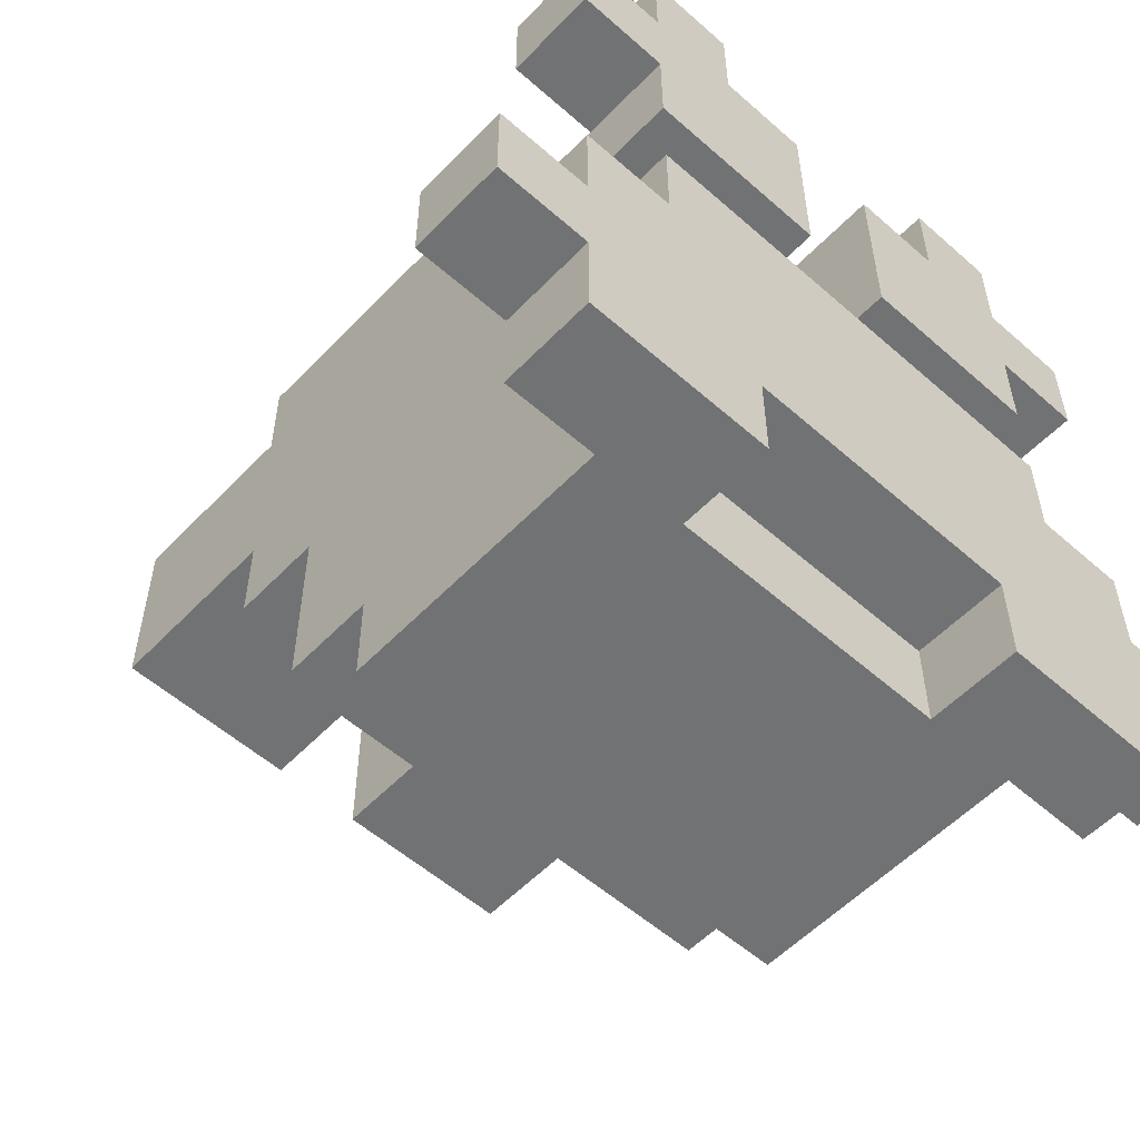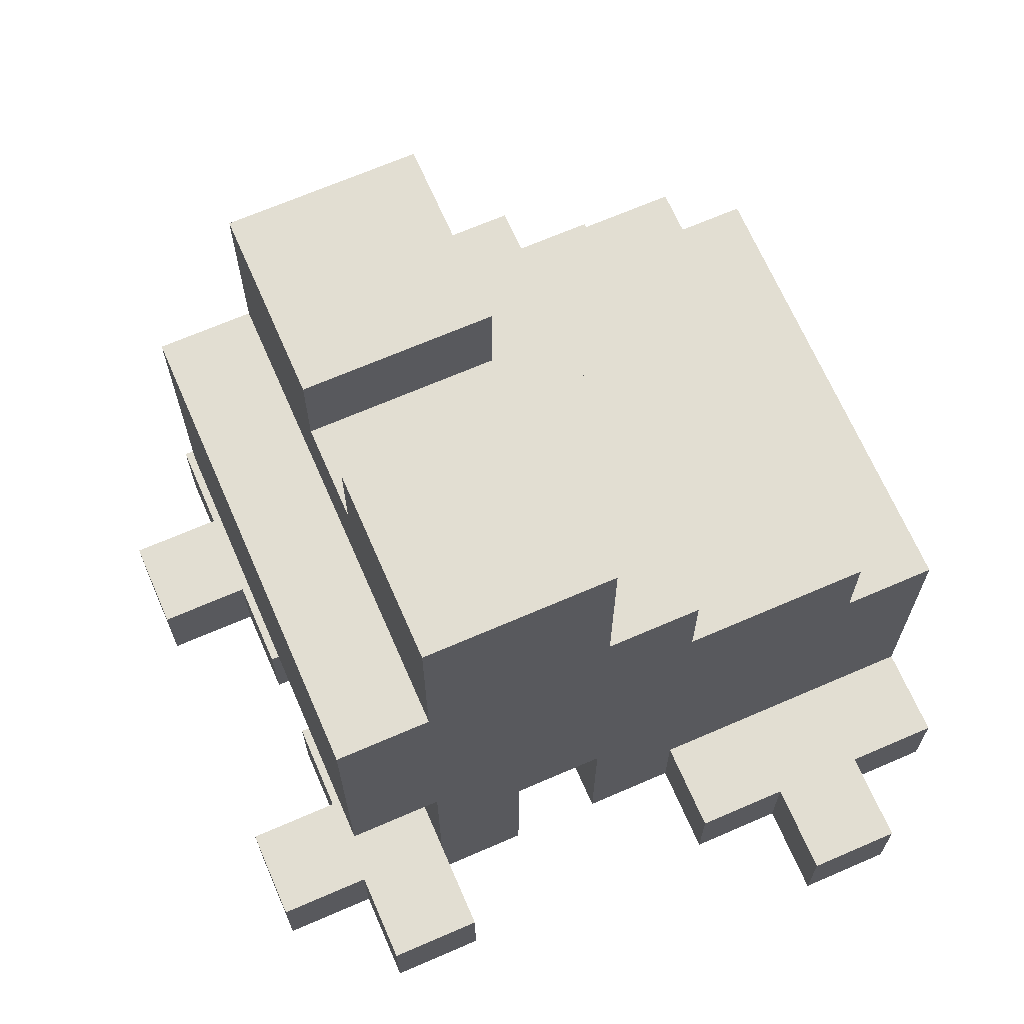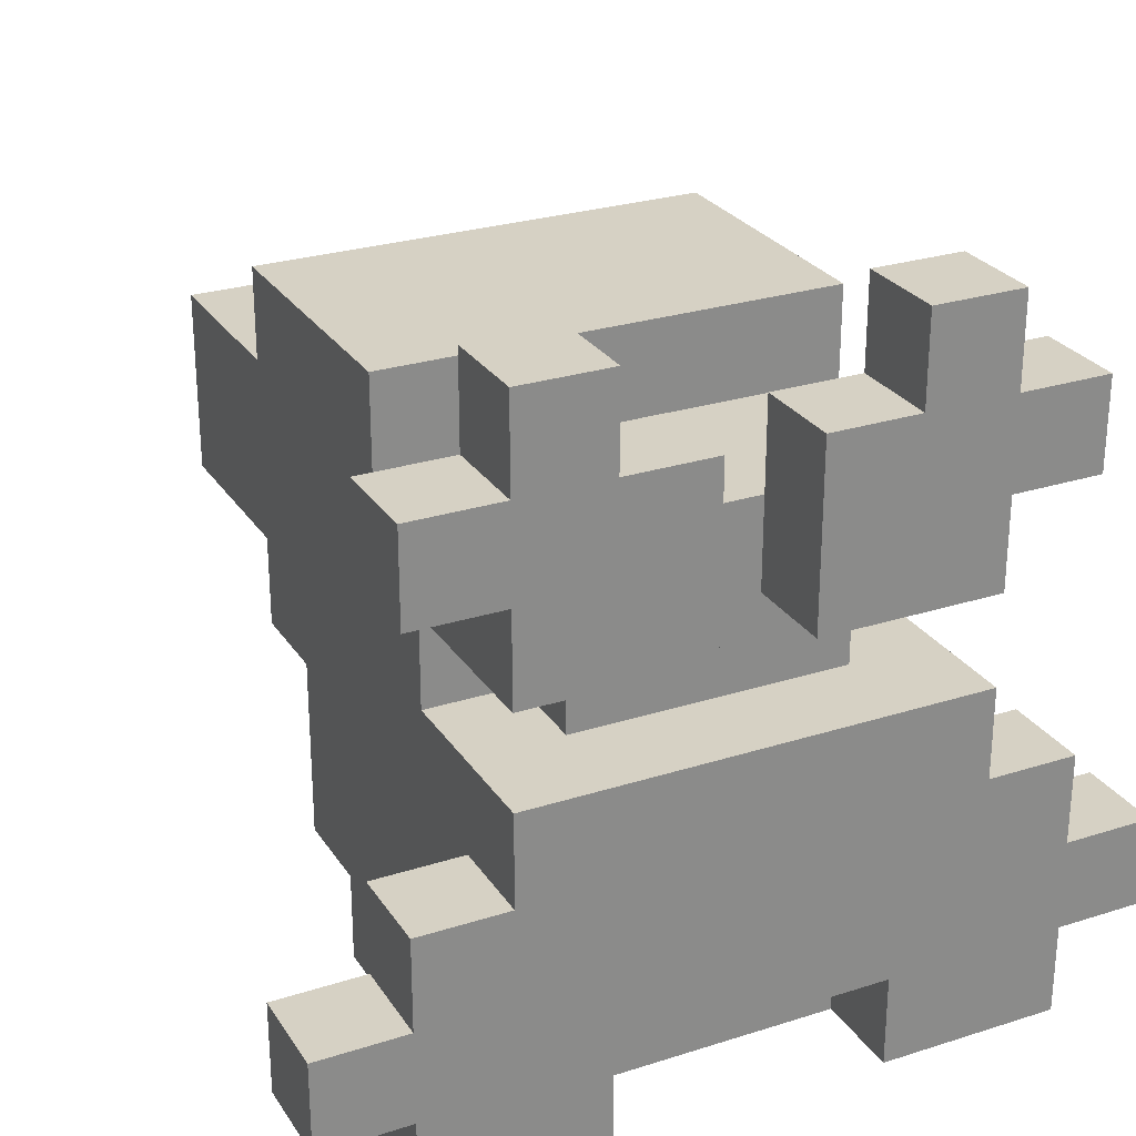
<metadata>
{"format":"obj","ext":"obj","renderer":"f3d","projection":"perspective","resolution":1024,"background":"white","views":[{"elev":-55.4,"azim":-42.8,"up":"+Z"},{"elev":67.9,"azim":66.5,"up":"+Y"},{"elev":26.9,"azim":-26.3,"up":"+Z"}]}
</metadata>
<code>
o
v -0.5 0.1 -0.2
v -0.5 0.1 -0.3
v -0.5 0.2 -0.2
v -0.5 0.2 -0.3
v -0.4 0.1 0.3
v -0.4 0.1 0.2
v -0.4 0.1 -0.1
v -0.4 0.1 -0.2
v -0.4 0.1 -0.3
v -0.4 0.1 -0.4
v -0.4 0.2 0.3
v -0.4 0.2 0.2
v -0.4 0.2 -0.1
v -0.4 0.2 -0.2
v -0.4 0.2 -0.3
v -0.4 0.2 -0.4
v -0.3 0.1 0.4
v -0.3 0.1 0.3
v -0.3 0.1 0.2
v -0.3 0.1 0.1
v -0.3 0.1 0
v -0.3 0.1 -0.1
v -0.3 0.2 0.4
v -0.3 0.2 0.3
v -0.3 0.2 0.2
v -0.3 0.2 -0.1
v -0.3 0.2 -0.4
v -0.3 0.3 0.1
v -0.3 0.3 0
v -0.3 0.4 0.3
v -0.3 0.4 0.2
v -0.3 0.5 0.3
v -0.3 0.5 0.2
v -0.3 0.5 0.1
v -0.3 0.5 -0.3
v -0.3 0.5 -0.4
v -0.3 0.6 0.2
v -0.3 0.6 0.1
v -0.3 0.6 -0.1
v -0.3 0.6 -0.3
v -0.3 0.7 0.3
v -0.3 0.7 0.2
v -0.3 0.7 0.1
v -0.3 0.7 0
v -0.3 0.7 -0.1
v -0.3 0.8 0.2
v -0.3 0.8 0.1
v -0.3 0.9 0.2
v -0.3 0.9 0
v -0.2 0.2 0.1
v -0.2 0.2 0
v -0.2 0.3 0.1
v -0.2 0.3 0
v -0.1 0.6 0.2
v -0.1 0.6 0.1
v -0.1 0.7 0.2
v -0.1 0.7 0.1
v 0 0.1 0.3
v 0 0.1 0.1
v 0 0.2 0.3
v 0 0.2 0.2
v 0 0.2 0.1
v 0 0.4 0.2
v 0 0.4 0.1
v 0 0.5 0.2
v 0 0.5 0.1
v 0 0.8 0.2
v 0 0.8 0
v 0 0.9 0.2
v 0 0.9 0
v 0.1 0.1 0.4
v 0.1 0.1 0.3
v 0.1 0.1 -0.3
v 0.1 0.1 -0.4
v 0.1 0.2 0.4
v 0.1 0.2 0.3
v 0.1 0.2 0
v 0.1 0.2 -0.3
v 0.1 0.2 -0.4
v 0.1 0.3 0.1
v 0.1 0.3 0
v 0.1 0.5 0.2
v 0.1 0.5 0.1
v 0.1 0.5 -0.1
v 0.1 0.5 -0.3
v 0.1 0.6 0.2
v 0.1 0.6 0.1
v 0.1 0.6 0
v 0.1 0.6 -0.1
v 0.1 0.7 0.2
v 0.1 0.7 0.1
v 0.1 0.7 0
v -0.2 0.1 0.4
v -0.2 0.1 0.3
v -0.2 0.1 -0.3
v -0.2 0.1 -0.4
v -0.2 0.2 0.4
v -0.2 0.2 0.3
v -0.2 0.2 0
v -0.2 0.2 -0.3
v -0.2 0.2 -0.4
v -0.2 0.3 0.1
v -0.2 0.3 0
v -0.2 0.4 0.2
v -0.2 0.4 0.1
v -0.2 0.5 0.2
v -0.2 0.5 0.1
v -0.2 0.5 -0.1
v -0.2 0.5 -0.3
v -0.2 0.6 0.2
v -0.2 0.6 0.1
v -0.2 0.6 0
v -0.2 0.6 -0.1
v -0.2 0.7 0.2
v -0.2 0.7 0.1
v -0.2 0.7 0
v -0.1 0.1 0.3
v -0.1 0.1 0.1
v -0.1 0.2 0.3
v -0.1 0.2 0.2
v -0.1 0.2 0.1
v -0.1 0.8 0.2
v -0.1 0.8 0
v -0.1 0.9 0.2
v -0.1 0.9 0
v 0 0.6 0.2
v 0 0.6 0.1
v 0 0.7 0.2
v 0 0.7 0.1
v 0.1 0.2 0.1
v 0.1 0.2 0
v 0.1 0.3 0.1
v 0.1 0.3 0
v 0.2 0.1 0.4
v 0.2 0.1 0.3
v 0.2 0.1 0.2
v 0.2 0.1 0.1
v 0.2 0.1 0
v 0.2 0.1 -0.1
v 0.2 0.2 0.4
v 0.2 0.2 0.3
v 0.2 0.2 0.2
v 0.2 0.2 -0.1
v 0.2 0.2 -0.4
v 0.2 0.3 0.1
v 0.2 0.3 0
v 0.2 0.4 0.3
v 0.2 0.4 0.2
v 0.2 0.5 0.3
v 0.2 0.5 0.2
v 0.2 0.5 0.1
v 0.2 0.5 -0.3
v 0.2 0.5 -0.4
v 0.2 0.6 0.2
v 0.2 0.6 0.1
v 0.2 0.6 -0.1
v 0.2 0.6 -0.3
v 0.2 0.7 0.3
v 0.2 0.7 0.2
v 0.2 0.7 0.1
v 0.2 0.7 0
v 0.2 0.7 -0.1
v 0.2 0.8 0.2
v 0.2 0.8 0.1
v 0.2 0.9 0.2
v 0.2 0.9 0
v 0.3 0.1 0.3
v 0.3 0.1 0.2
v 0.3 0.1 -0.1
v 0.3 0.1 -0.2
v 0.3 0.1 -0.3
v 0.3 0.1 -0.4
v 0.3 0.2 0.3
v 0.3 0.2 0.2
v 0.3 0.2 -0.1
v 0.3 0.2 -0.2
v 0.3 0.2 -0.3
v 0.3 0.2 -0.4
v 0.4 0.1 -0.2
v 0.4 0.1 -0.3
v 0.4 0.2 -0.2
v 0.4 0.2 -0.3
v -0.3 0.1 0.4
v -0.3 0.2 0.4
v -0.2 0.1 0.4
v -0.2 0.2 0.4
v 0.1 0.1 0.4
v 0.1 0.2 0.4
v 0.2 0.1 0.4
v 0.2 0.2 0.4
v -0.4 0.1 0.3
v -0.4 0.2 0.3
v -0.3 0.1 0.3
v -0.3 0.2 0.3
v -0.3 0.4 0.3
v -0.3 0.5 0.3
v -0.3 0.7 0.3
v -0.2 0.1 0.3
v -0.2 0.2 0.3
v -0.1 0.1 0.3
v -0.1 0.2 0.3
v 0 0.1 0.3
v 0 0.2 0.3
v 0.1 0.1 0.3
v 0.1 0.2 0.3
v 0.2 0.1 0.3
v 0.2 0.2 0.3
v 0.2 0.4 0.3
v 0.2 0.5 0.3
v 0.2 0.7 0.3
v 0.3 0.1 0.3
v 0.3 0.2 0.3
v -0.3 0.2 0.2
v -0.3 0.4 0.2
v -0.3 0.7 0.2
v -0.3 0.8 0.2
v -0.3 0.9 0.2
v -0.2 0.2 0.2
v -0.2 0.4 0.2
v -0.2 0.7 0.2
v -0.2 0.8 0.2
v -0.1 0.2 0.2
v -0.1 0.7 0.2
v -0.1 0.8 0.2
v -0.1 0.9 0.2
v 0 0.2 0.2
v 0 0.7 0.2
v 0 0.8 0.2
v 0 0.9 0.2
v 0.1 0.2 0.2
v 0.1 0.4 0.2
v 0.1 0.7 0.2
v 0.1 0.8 0.2
v 0.2 0.2 0.2
v 0.2 0.4 0.2
v 0.2 0.7 0.2
v 0.2 0.8 0.2
v 0.2 0.9 0.2
v -0.3 0.1 0
v -0.3 0.3 0
v -0.2 0.2 0
v -0.2 0.3 0
v -0.2 0.6 0
v -0.2 0.7 0
v 0.1 0.2 0
v 0.1 0.3 0
v 0.1 0.6 0
v 0.1 0.7 0
v 0.2 0.1 0
v 0.2 0.3 0
v -0.4 0.1 -0.1
v -0.4 0.2 -0.1
v -0.3 0.1 -0.1
v -0.3 0.2 -0.1
v -0.2 0.5 -0.1
v -0.2 0.6 -0.1
v 0.1 0.5 -0.1
v 0.1 0.6 -0.1
v 0.2 0.1 -0.1
v 0.2 0.2 -0.1
v 0.3 0.1 -0.1
v 0.3 0.2 -0.1
v -0.5 0.1 -0.2
v -0.5 0.2 -0.2
v -0.4 0.1 -0.2
v -0.4 0.2 -0.2
v 0.3 0.1 -0.2
v 0.3 0.2 -0.2
v 0.4 0.1 -0.2
v 0.4 0.2 -0.2
v -0.2 0.2 -0.3
v -0.2 0.5 -0.3
v 0.1 0.2 -0.3
v 0.1 0.5 -0.3
v -0.4 0.1 0.2
v -0.4 0.2 0.2
v -0.3 0.1 0.2
v -0.3 0.2 0.2
v -0.2 0.4 0.2
v -0.2 0.5 0.2
v -0.2 0.6 0.2
v -0.2 0.7 0.2
v -0.1 0.6 0.2
v -0.1 0.7 0.2
v 0 0.4 0.2
v 0 0.5 0.2
v 0 0.6 0.2
v 0 0.7 0.2
v 0.1 0.5 0.2
v 0.1 0.6 0.2
v 0.1 0.7 0.2
v 0.2 0.1 0.2
v 0.2 0.2 0.2
v 0.3 0.1 0.2
v 0.3 0.2 0.2
v -0.3 0.1 0.1
v -0.3 0.3 0.1
v -0.2 0.2 0.1
v -0.2 0.3 0.1
v -0.2 0.4 0.1
v -0.1 0.1 0.1
v -0.1 0.2 0.1
v -0.1 0.6 0.1
v -0.1 0.7 0.1
v 0 0.1 0.1
v 0 0.2 0.1
v 0 0.4 0.1
v 0 0.5 0.1
v 0 0.6 0.1
v 0 0.7 0.1
v 0.1 0.2 0.1
v 0.1 0.3 0.1
v 0.1 0.5 0.1
v 0.2 0.1 0.1
v 0.2 0.3 0.1
v -0.3 0.7 0
v -0.3 0.9 0
v -0.2 0.2 0
v -0.2 0.3 0
v -0.1 0.8 0
v -0.1 0.9 0
v 0 0.8 0
v 0 0.9 0
v 0.1 0.2 0
v 0.1 0.3 0
v 0.2 0.7 0
v 0.2 0.9 0
v -0.3 0.6 -0.1
v -0.3 0.7 -0.1
v 0.2 0.6 -0.1
v 0.2 0.7 -0.1
v -0.5 0.1 -0.3
v -0.5 0.2 -0.3
v -0.4 0.1 -0.3
v -0.4 0.2 -0.3
v -0.3 0.5 -0.3
v -0.3 0.6 -0.3
v -0.2 0.1 -0.3
v -0.2 0.2 -0.3
v 0.1 0.1 -0.3
v 0.1 0.2 -0.3
v 0.2 0.5 -0.3
v 0.2 0.6 -0.3
v 0.3 0.1 -0.3
v 0.3 0.2 -0.3
v 0.4 0.1 -0.3
v 0.4 0.2 -0.3
v -0.4 0.1 -0.4
v -0.4 0.2 -0.4
v -0.3 0.2 -0.4
v -0.3 0.5 -0.4
v -0.2 0.1 -0.4
v -0.2 0.2 -0.4
v 0.1 0.1 -0.4
v 0.1 0.2 -0.4
v 0.2 0.2 -0.4
v 0.2 0.5 -0.4
v 0.3 0.1 -0.4
v 0.3 0.2 -0.4
v -0.3 0.1 0.4
v -0.2 0.1 0.4
v 0.1 0.1 0.4
v 0.2 0.1 0.4
v -0.4 0.1 0.3
v -0.3 0.1 0.3
v -0.2 0.1 0.3
v -0.1 0.1 0.3
v 0 0.1 0.3
v 0.1 0.1 0.3
v 0.2 0.1 0.3
v 0.3 0.1 0.3
v -0.4 0.1 0.2
v -0.3 0.1 0.2
v 0.2 0.1 0.2
v 0.3 0.1 0.2
v -0.3 0.1 0.1
v -0.1 0.1 0.1
v 0 0.1 0.1
v 0.2 0.1 0.1
v -0.3 0.1 0
v 0.2 0.1 0
v -0.4 0.1 -0.1
v -0.3 0.1 -0.1
v 0.2 0.1 -0.1
v 0.3 0.1 -0.1
v -0.5 0.1 -0.2
v -0.4 0.1 -0.2
v 0.3 0.1 -0.2
v 0.4 0.1 -0.2
v -0.5 0.1 -0.3
v -0.4 0.1 -0.3
v -0.2 0.1 -0.3
v 0.1 0.1 -0.3
v 0.3 0.1 -0.3
v 0.4 0.1 -0.3
v -0.4 0.1 -0.4
v -0.2 0.1 -0.4
v 0.1 0.1 -0.4
v 0.3 0.1 -0.4
v -0.1 0.2 0.2
v 0 0.2 0.2
v -0.2 0.2 0.1
v -0.1 0.2 0.1
v 0 0.2 0.1
v 0.1 0.2 0.1
v -0.2 0.2 0
v 0.1 0.2 0
v -0.2 0.2 -0.3
v 0.1 0.2 -0.3
v -0.2 0.2 -0.4
v 0.1 0.2 -0.4
v -0.3 0.3 0.1
v -0.2 0.3 0.1
v 0.1 0.3 0.1
v 0.2 0.3 0.1
v -0.3 0.3 0
v -0.2 0.3 0
v 0.1 0.3 0
v 0.2 0.3 0
v -0.3 0.4 0.3
v 0.2 0.4 0.3
v -0.3 0.4 0.2
v -0.2 0.4 0.2
v 0.1 0.4 0.2
v 0.2 0.4 0.2
v -0.2 0.5 -0.1
v 0.1 0.5 -0.1
v -0.2 0.5 -0.3
v 0.1 0.5 -0.3
v -0.1 0.6 0.2
v 0 0.6 0.2
v -0.1 0.6 0.1
v 0 0.6 0.1
v -0.2 0.6 0
v 0.1 0.6 0
v -0.2 0.6 -0.1
v 0.1 0.6 -0.1
v -0.2 0.7 0.2
v -0.1 0.7 0.2
v 0 0.7 0.2
v 0.1 0.7 0.2
v -0.2 0.7 0.1
v -0.1 0.7 0.1
v 0 0.7 0.1
v 0.1 0.7 0.1
v -0.2 0.7 0
v 0.1 0.7 0
v -0.3 0.2 0.4
v -0.2 0.2 0.4
v 0.1 0.2 0.4
v 0.2 0.2 0.4
v -0.4 0.2 0.3
v -0.3 0.2 0.3
v -0.2 0.2 0.3
v -0.1 0.2 0.3
v 0 0.2 0.3
v 0.1 0.2 0.3
v 0.2 0.2 0.3
v 0.3 0.2 0.3
v -0.4 0.2 0.2
v -0.3 0.2 0.2
v -0.2 0.2 0.2
v -0.1 0.2 0.2
v 0 0.2 0.2
v 0.1 0.2 0.2
v 0.2 0.2 0.2
v 0.3 0.2 0.2
v -0.2 0.2 0
v 0.1 0.2 0
v -0.4 0.2 -0.1
v -0.3 0.2 -0.1
v 0.2 0.2 -0.1
v 0.3 0.2 -0.1
v -0.5 0.2 -0.2
v -0.4 0.2 -0.2
v 0.3 0.2 -0.2
v 0.4 0.2 -0.2
v -0.5 0.2 -0.3
v -0.4 0.2 -0.3
v -0.2 0.2 -0.3
v 0.1 0.2 -0.3
v 0.3 0.2 -0.3
v 0.4 0.2 -0.3
v -0.4 0.2 -0.4
v -0.3 0.2 -0.4
v 0.2 0.2 -0.4
v 0.3 0.2 -0.4
v -0.2 0.3 0.1
v 0.1 0.3 0.1
v -0.2 0.3 0
v 0.1 0.3 0
v -0.2 0.4 0.2
v 0 0.4 0.2
v -0.2 0.4 0.1
v 0 0.4 0.1
v 0 0.5 0.2
v 0.1 0.5 0.2
v 0 0.5 0.1
v 0.1 0.5 0.1
v -0.3 0.5 -0.3
v 0.2 0.5 -0.3
v -0.3 0.5 -0.4
v 0.2 0.5 -0.4
v -0.3 0.6 -0.1
v 0.2 0.6 -0.1
v -0.3 0.6 -0.3
v 0.2 0.6 -0.3
v -0.3 0.7 0.3
v 0.2 0.7 0.3
v -0.3 0.7 0.2
v -0.2 0.7 0.2
v -0.1 0.7 0.2
v 0 0.7 0.2
v 0.1 0.7 0.2
v 0.2 0.7 0.2
v -0.3 0.7 0
v 0.2 0.7 0
v -0.3 0.7 -0.1
v 0.2 0.7 -0.1
v -0.1 0.8 0.2
v 0 0.8 0.2
v -0.1 0.8 0
v 0 0.8 0
v -0.3 0.9 0.2
v -0.1 0.9 0.2
v 0 0.9 0.2
v 0.2 0.9 0.2
v -0.3 0.9 0
v -0.1 0.9 0
v 0 0.9 0
v 0.2 0.9 0
f 3 2 1
f 4 2 3
f 11 6 5
f 12 6 11
f 13 8 7
f 14 8 13
f 15 10 9
f 16 10 15
f 23 18 17
f 24 18 23
f 25 20 19
f 26 22 21
f 28 20 25
f 29 27 26
f 29 26 21
f 31 28 25
f 31 29 28
f 32 31 30
f 33 29 31
f 33 31 32
f 34 29 33
f 35 27 29
f 35 29 34
f 36 27 35
f 37 34 33
f 37 33 32
f 38 35 34
f 38 34 37
f 39 35 38
f 40 35 39
f 41 37 32
f 41 38 37
f 41 39 38
f 42 39 41
f 43 39 42
f 44 39 43
f 45 39 44
f 46 43 42
f 47 44 43
f 47 43 46
f 48 47 46
f 49 44 47
f 49 47 48
f 52 51 50
f 53 51 52
f 56 55 54
f 57 55 56
f 60 59 58
f 61 59 60
f 62 59 61
f 65 64 63
f 66 64 65
f 69 68 67
f 70 68 69
f 75 72 71
f 76 72 75
f 78 74 73
f 79 74 78
f 81 78 77
f 83 81 80
f 84 78 81
f 84 81 83
f 85 78 84
f 86 83 82
f 87 84 83
f 87 83 86
f 88 84 87
f 89 84 88
f 90 87 86
f 90 88 87
f 91 88 90
f 92 88 91
f 93 94 97
f 97 94 98
f 95 96 100
f 100 96 101
f 99 100 103
f 102 103 105
f 104 105 106
f 105 103 107
f 106 105 107
f 103 100 108
f 107 103 108
f 108 100 109
f 106 107 110
f 107 108 111
f 110 107 111
f 111 108 112
f 112 108 113
f 110 111 114
f 111 112 114
f 114 112 115
f 115 112 116
f 117 118 119
f 119 118 120
f 120 118 121
f 122 123 124
f 124 123 125
f 126 127 128
f 128 127 129
f 130 131 132
f 132 131 133
f 134 135 140
f 140 135 141
f 136 137 142
f 138 139 143
f 142 137 145
f 143 144 146
f 138 143 146
f 142 145 148
f 145 146 148
f 147 148 149
f 148 146 150
f 149 148 150
f 150 146 151
f 146 144 152
f 151 146 152
f 152 144 153
f 150 151 154
f 149 150 154
f 151 152 155
f 154 151 155
f 155 152 156
f 156 152 157
f 149 154 158
f 154 155 158
f 155 156 158
f 158 156 159
f 159 156 160
f 160 156 161
f 161 156 162
f 159 160 163
f 160 161 164
f 163 160 164
f 163 164 165
f 164 161 166
f 165 164 166
f 167 168 173
f 173 168 174
f 169 170 175
f 175 170 176
f 171 172 177
f 177 172 178
f 179 180 181
f 181 180 182
f 185 184 183
f 186 184 185
f 189 188 187
f 190 188 189
f 193 192 191
f 194 192 193
f 200 199 198
f 201 199 200
f 204 203 202
f 205 203 204
f 208 196 195
f 209 197 196
f 209 196 208
f 210 197 209
f 211 207 206
f 212 207 211
f 218 214 213
f 219 214 218
f 220 216 215
f 221 217 216
f 221 216 220
f 222 219 218
f 223 221 220
f 224 217 221
f 224 221 223
f 225 217 224
f 226 219 222
f 227 224 223
f 228 224 227
f 230 219 226
f 231 219 230
f 232 228 227
f 233 229 228
f 233 228 232
f 234 231 230
f 235 231 234
f 236 233 232
f 237 229 233
f 237 233 236
f 238 229 237
f 241 240 239
f 242 240 241
f 245 241 239
f 247 244 243
f 248 244 247
f 249 246 245
f 249 245 239
f 250 246 249
f 253 252 251
f 254 252 253
f 257 256 255
f 258 256 257
f 261 260 259
f 262 260 261
f 265 264 263
f 266 264 265
f 269 268 267
f 270 268 269
f 273 272 271
f 274 272 273
f 275 276 277
f 277 276 278
f 280 281 283
f 281 282 283
f 283 282 284
f 279 280 285
f 280 283 286
f 285 280 286
f 286 283 287
f 287 288 289
f 286 287 289
f 289 288 290
f 290 288 291
f 292 293 294
f 294 293 295
f 296 297 298
f 298 297 299
f 296 298 301
f 301 298 302
f 299 300 307
f 303 304 309
f 309 304 310
f 305 306 311
f 307 308 312
f 299 307 312
f 312 308 313
f 305 311 314
f 311 312 314
f 314 312 315
f 316 317 320
f 320 317 321
f 316 320 322
f 318 319 324
f 324 319 325
f 322 323 326
f 316 322 326
f 326 323 327
f 328 329 330
f 330 329 331
f 332 333 334
f 334 333 335
f 338 339 340
f 340 339 341
f 336 337 342
f 342 337 343
f 344 345 346
f 346 345 347
f 348 349 350
f 348 350 352
f 350 351 352
f 352 351 353
f 353 351 355
f 355 351 356
f 354 355 356
f 356 351 357
f 354 356 358
f 358 356 359
f 365 361 360
f 366 361 365
f 369 363 362
f 370 363 369
f 372 367 366
f 372 365 364
f 372 366 365
f 373 367 372
f 374 371 370
f 374 370 369
f 374 369 368
f 375 371 374
f 376 367 373
f 377 367 376
f 378 374 368
f 379 374 378
f 383 381 380
f 384 381 383
f 387 384 383
f 387 385 384
f 387 383 382
f 388 385 387
f 390 388 387
f 390 389 388
f 390 387 386
f 391 389 390
f 392 389 391
f 393 389 392
f 394 389 393
f 395 389 394
f 396 392 391
f 397 392 396
f 398 394 393
f 399 394 398
f 403 401 400
f 404 401 403
f 406 403 402
f 406 405 404
f 406 404 403
f 407 405 406
f 410 409 408
f 411 409 410
f 416 413 412
f 417 413 416
f 418 415 414
f 419 415 418
f 422 421 420
f 423 421 422
f 424 421 423
f 425 421 424
f 428 427 426
f 429 427 428
f 432 431 430
f 433 431 432
f 436 435 434
f 437 435 436
f 442 439 438
f 443 439 442
f 444 441 440
f 445 441 444
f 446 443 442
f 446 444 443
f 446 445 444
f 447 445 446
f 448 449 453
f 453 449 454
f 450 451 457
f 457 451 458
f 454 455 460
f 452 453 460
f 453 454 460
f 460 455 461
f 461 455 462
f 462 455 463
f 458 459 464
f 457 458 464
f 456 457 464
f 464 459 465
f 465 459 466
f 466 459 467
f 470 471 475
f 472 473 476
f 474 475 478
f 475 471 479
f 478 475 479
f 468 469 480
f 480 469 481
f 472 476 482
f 476 477 482
f 482 477 483
f 479 471 484
f 484 471 485
f 472 482 486
f 486 482 487
f 488 489 490
f 490 489 491
f 492 493 494
f 494 493 495
f 496 497 498
f 498 497 499
f 500 501 502
f 502 501 503
f 504 505 506
f 506 505 507
f 508 509 510
f 510 509 511
f 511 509 512
f 512 509 513
f 513 509 514
f 514 509 515
f 516 517 518
f 518 517 519
f 520 521 522
f 522 521 523
f 524 525 528
f 528 525 529
f 526 527 530
f 530 527 531

</code>
